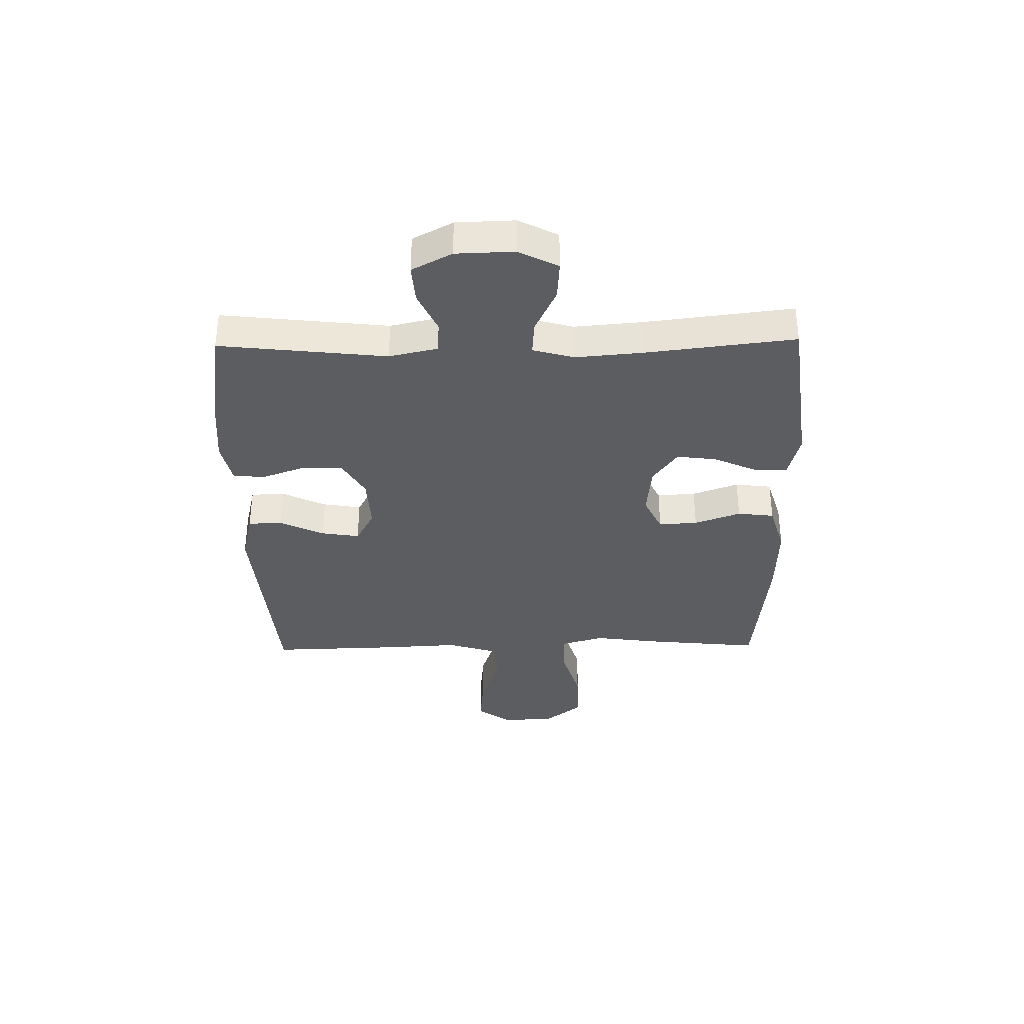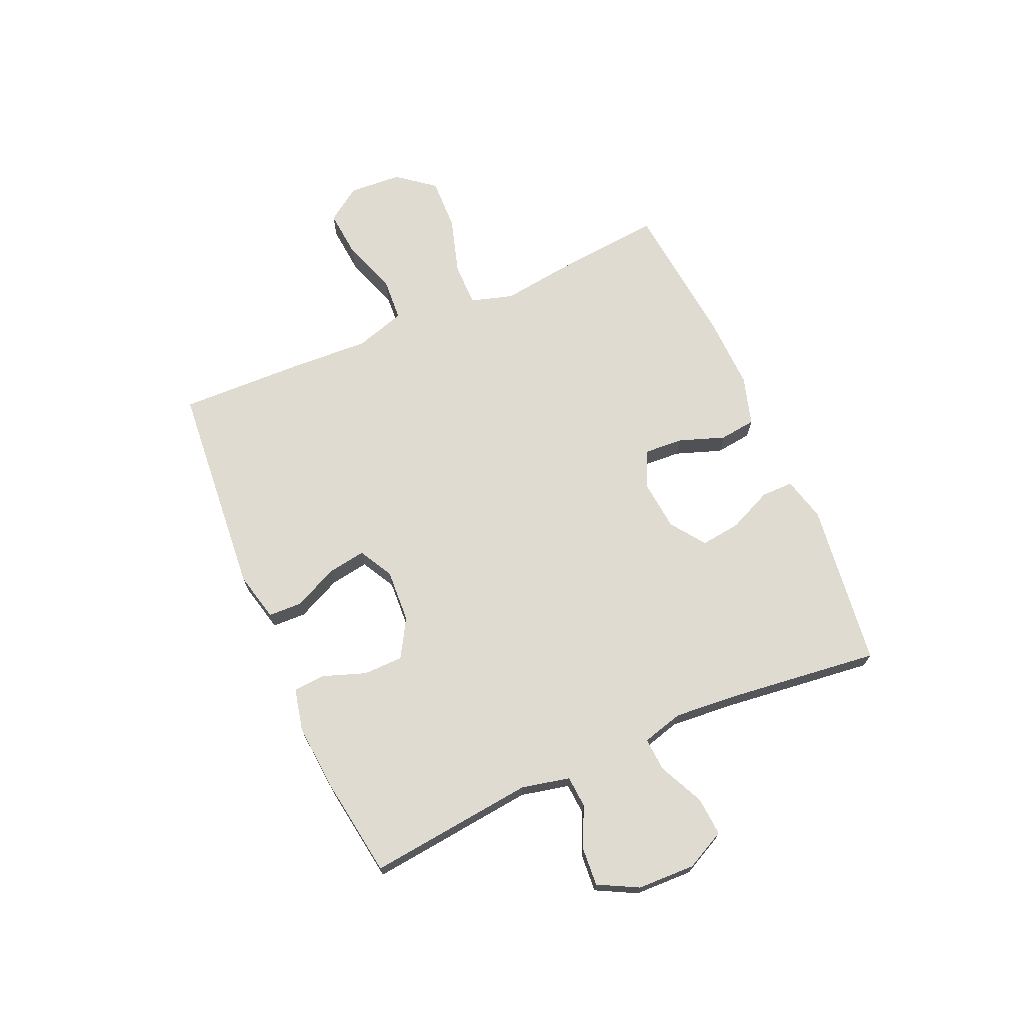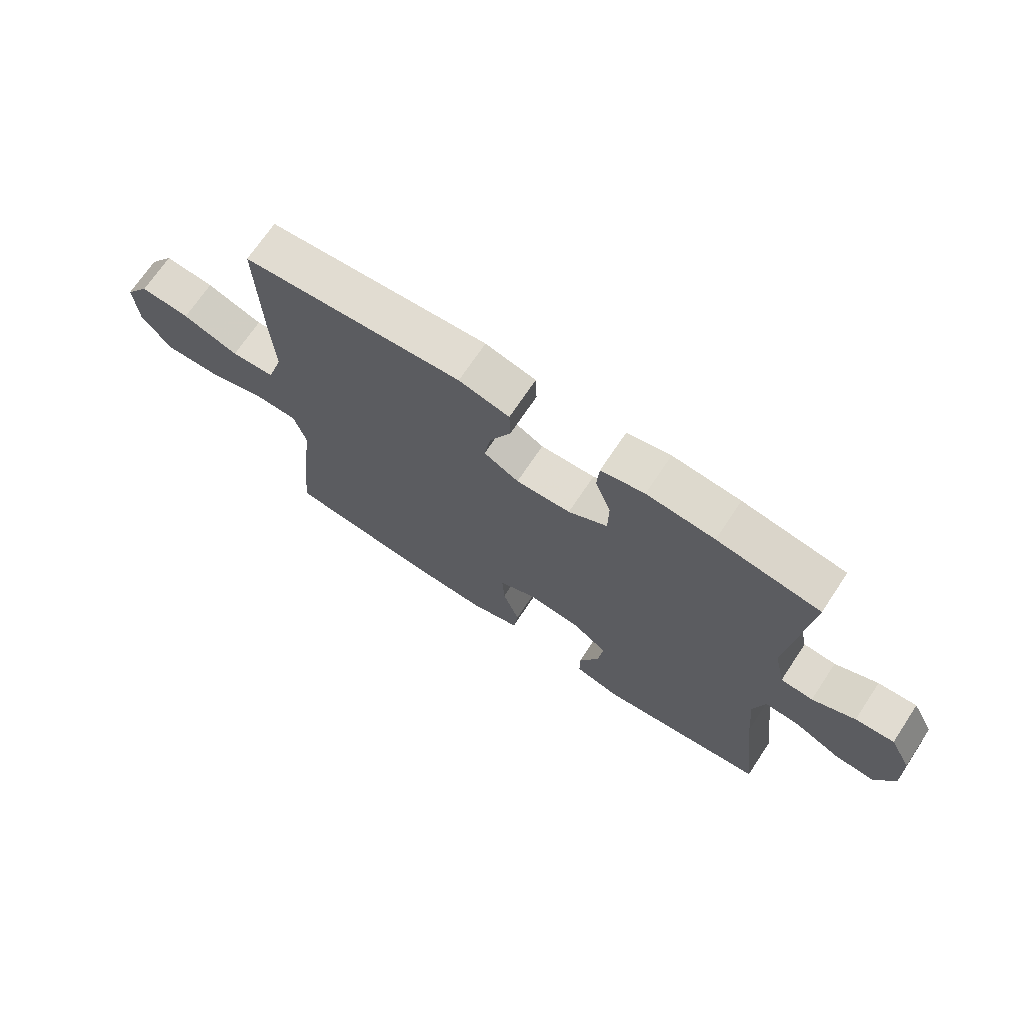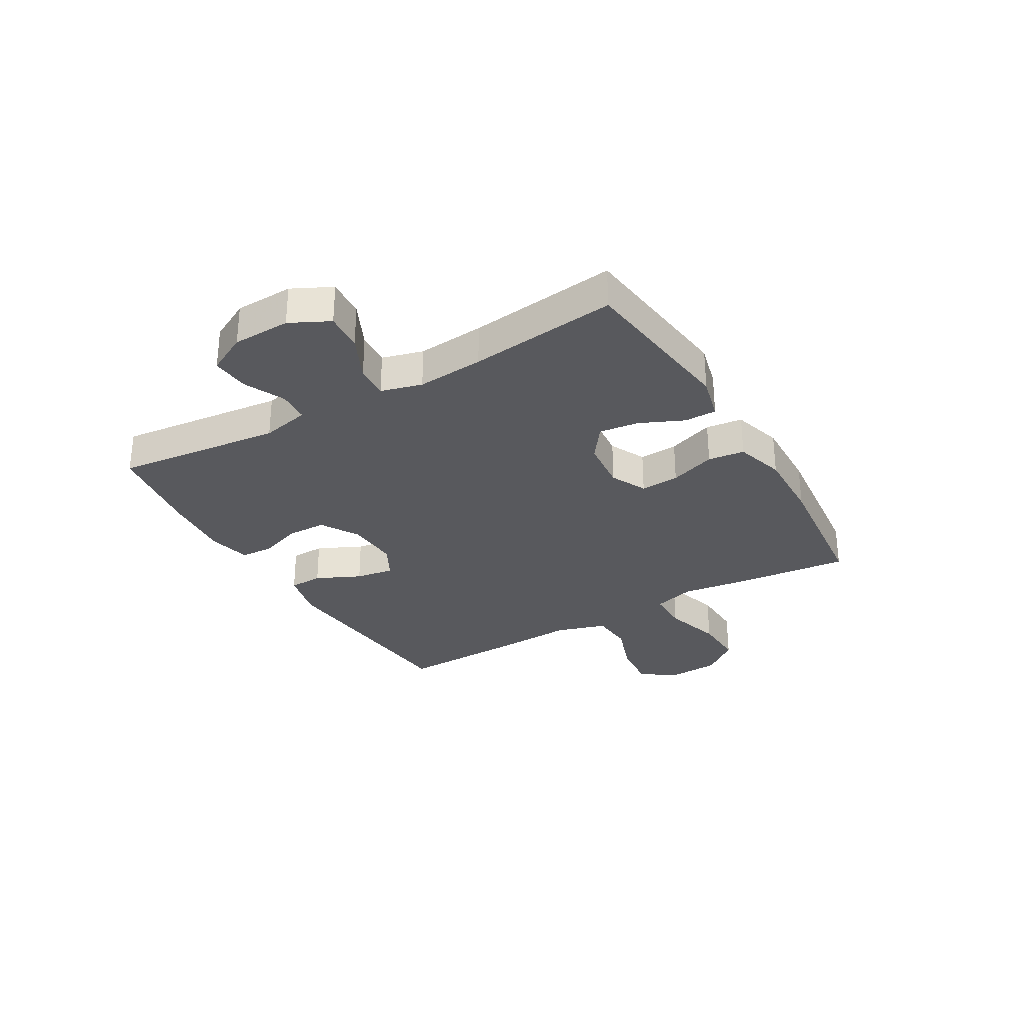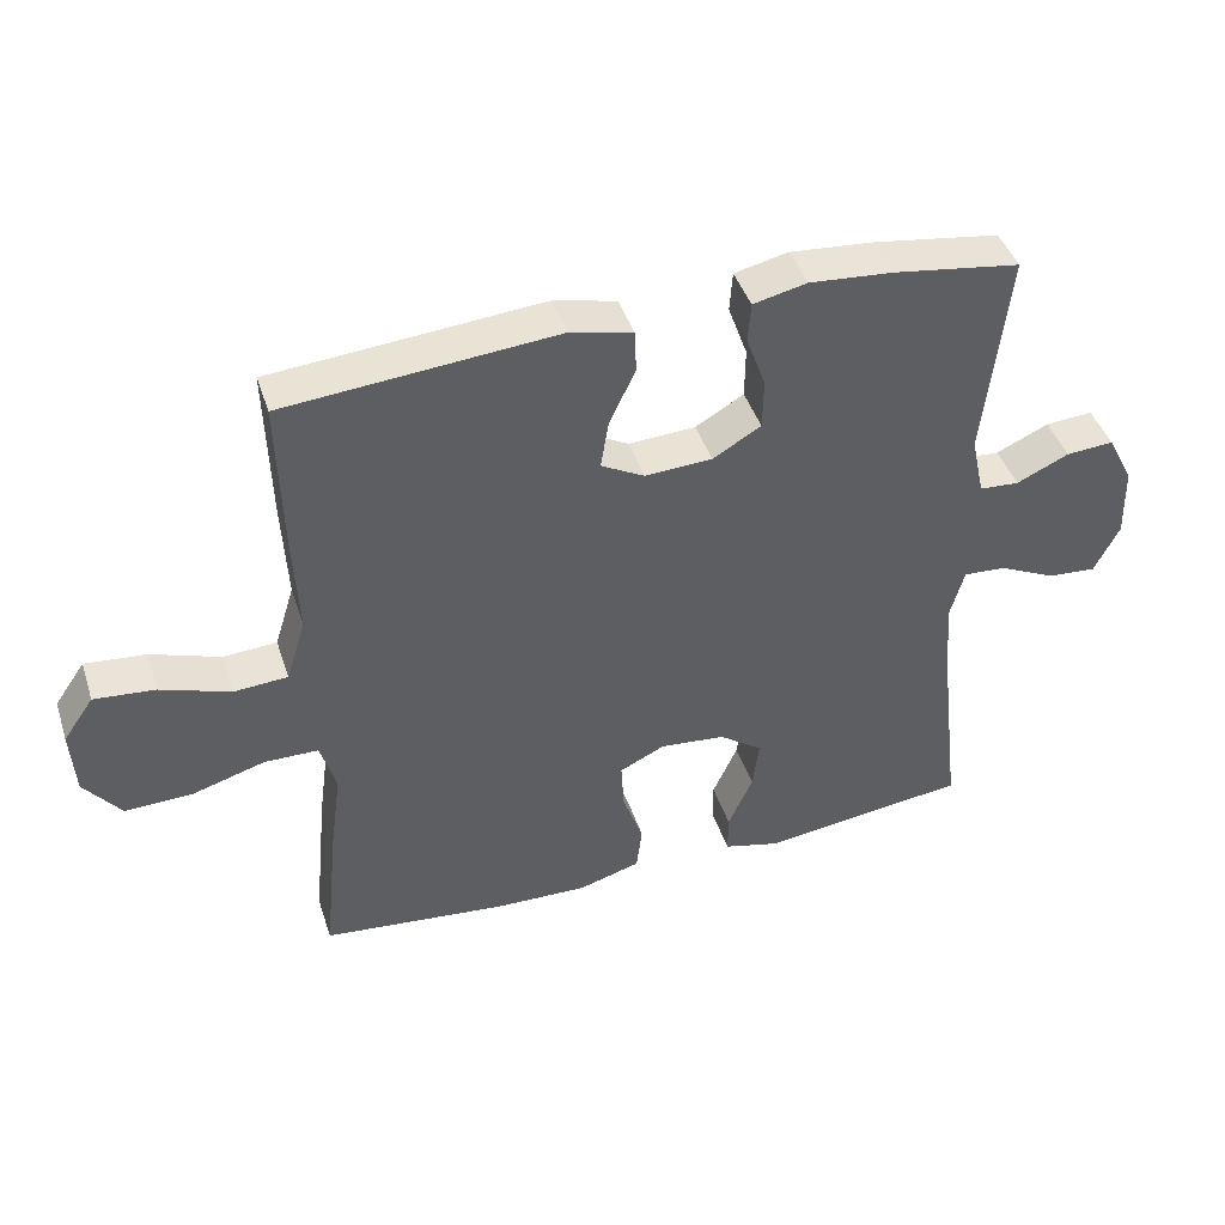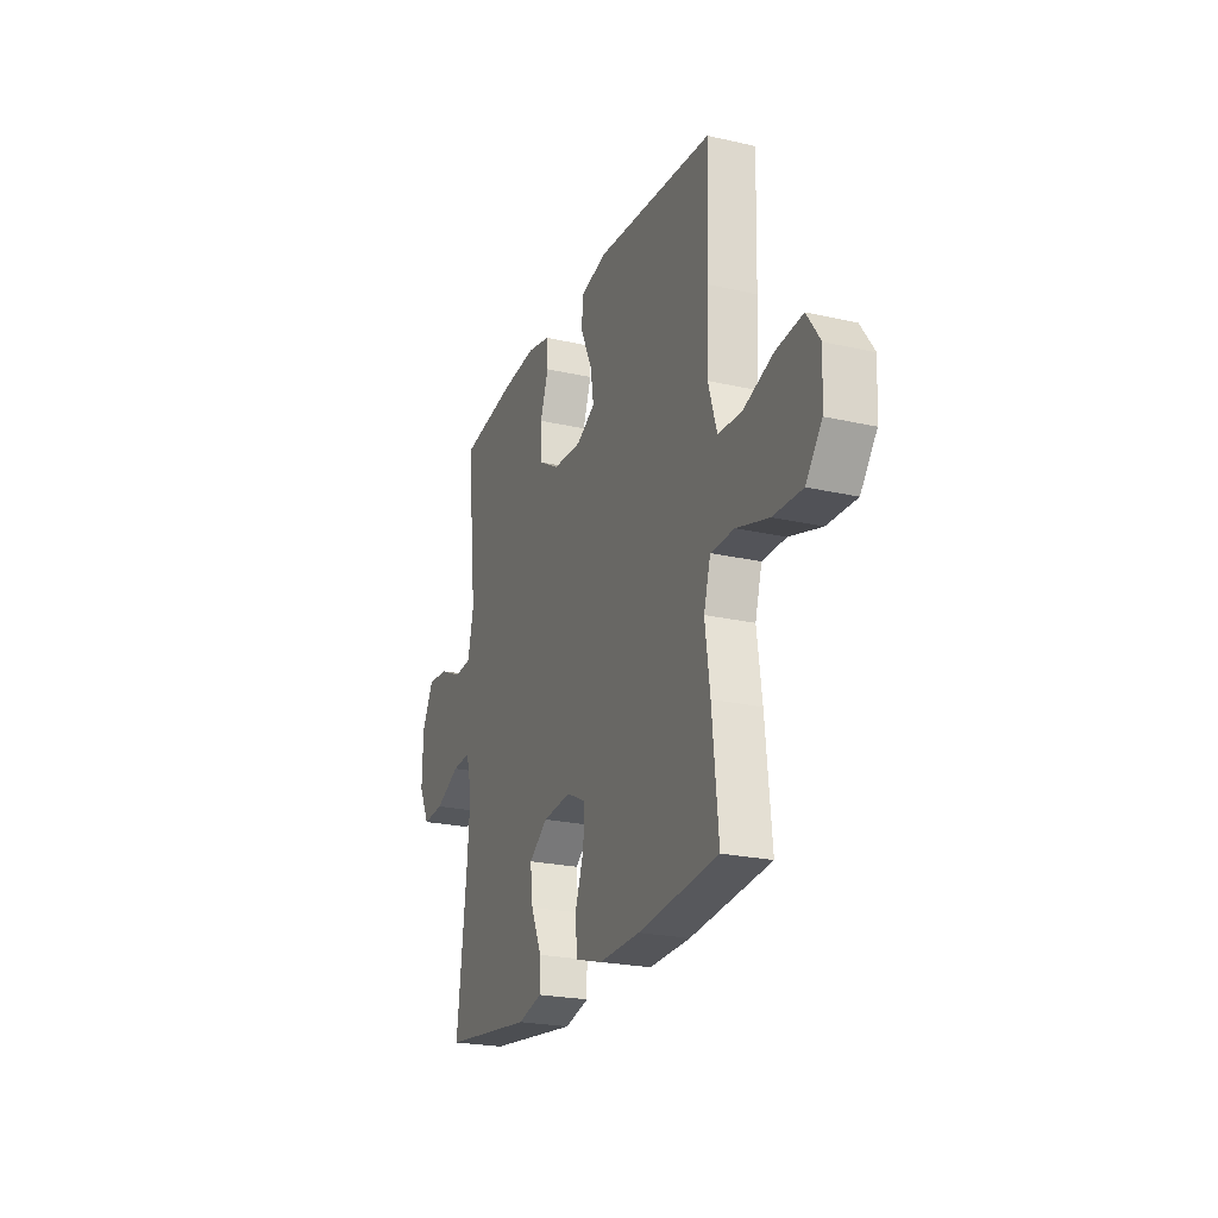
<metadata>
{"format":"obj","ext":"obj","renderer":"f3d","projection":"perspective","resolution":1024,"background":"white","views":[{"elev":-35.6,"azim":91.0,"up":"+Y"},{"elev":70.0,"azim":66.4,"up":"+Y"},{"elev":70.0,"azim":33.6,"up":"+Z"},{"elev":-30.2,"azim":120.3,"up":"+Y"},{"elev":43.4,"azim":-17.7,"up":"+Z"},{"elev":-23.2,"azim":-111.2,"up":"+Z"}]}
</metadata>
<code>
v -0.5 0.07 -0.5
v -0.48 0.07 -0.298
v -0.464 0.07 -0.18
v -0.486 0.07 -0.105
v -0.562 0.07 -0.104
v -0.666 0.07 -0.135
v -0.76 0.07 -0.138
v -0.812 0.07 -0.072
v -0.818 0.07 0.022
v -0.775 0.07 0.084
v -0.689 0.07 0.076
v -0.591 0.07 0.042
v -0.515 0.07 0.047
v -0.487 0.07 0.137
v -0.494 0.07 0.275
v -0.5 0.07 0.5
v -0.117 0.07 0.532
v -0.029 0.07 0.511
v -0.027 0.07 0.451
v -0.064 0.07 0.372
v -0.075 0.07 0.304
v -0.014 0.07 0.271
v 0.081 0.07 0.276
v 0.149 0.07 0.316
v 0.15 0.07 0.387
v 0.123 0.07 0.463
v 0.127 0.07 0.52
v 0.203 0.07 0.537
v 0.321 0.07 0.527
v 0.5 0.07 0.5
v 0.467 0.07 0.204
v 0.486 0.07 0.118
v 0.542 0.07 0.114
v 0.616 0.07 0.148
v 0.683 0.07 0.153
v 0.72 0.07 0.082
v 0.723 0.07 -0.021
v 0.688 0.07 -0.091
v 0.619 0.07 -0.086
v 0.539 0.07 -0.048
v 0.479 0.07 -0.044
v 0.459 0.07 -0.117
v 0.469 0.07 -0.236
v 0.5 0.07 -0.5
v 0.207 0.07 -0.537
v 0.128 0.07 -0.517
v 0.128 0.07 -0.46
v 0.163 0.07 -0.382
v 0.172 0.07 -0.311
v 0.111 0.07 -0.267
v 0.019 0.07 -0.258
v -0.045 0.07 -0.289
v -0.041 0.07 -0.358
v -0.012 0.07 -0.44
v -0.02 0.07 -0.505
v -0.108 0.07 -0.531
v -0.241 0.07 -0.527
v -0.5 0 -0.5
v -0.48 0 -0.298
v -0.464 0 -0.18
v -0.486 0 -0.105
v -0.562 0 -0.104
v -0.666 0 -0.135
v -0.76 0 -0.138
v -0.812 0 -0.072
v -0.818 0 0.022
v -0.775 0 0.084
v -0.689 0 0.076
v -0.591 0 0.042
v -0.515 0 0.047
v -0.487 0 0.137
v -0.494 0 0.275
v -0.5 0 0.5
v -0.117 0 0.532
v -0.029 0 0.511
v -0.027 0 0.451
v -0.064 0 0.372
v -0.075 0 0.304
v -0.014 0 0.271
v 0.081 0 0.276
v 0.149 0 0.316
v 0.15 0 0.387
v 0.123 0 0.463
v 0.127 0 0.52
v 0.203 0 0.537
v 0.321 0 0.527
v 0.5 0 0.5
v 0.467 0 0.204
v 0.486 0 0.118
v 0.542 0 0.114
v 0.616 0 0.148
v 0.683 0 0.153
v 0.72 0 0.082
v 0.723 0 -0.021
v 0.688 0 -0.091
v 0.619 0 -0.086
v 0.539 0 -0.048
v 0.479 0 -0.044
v 0.459 0 -0.117
v 0.469 0 -0.236
v 0.5 0 -0.5
v 0.207 0 -0.537
v 0.128 0 -0.517
v 0.128 0 -0.46
v 0.163 0 -0.382
v 0.172 0 -0.311
v 0.111 0 -0.267
v 0.019 0 -0.258
v -0.045 0 -0.289
v -0.041 0 -0.358
v -0.012 0 -0.44
v -0.02 0 -0.505
v -0.108 0 -0.531
v -0.241 0 -0.527
f 53 54 55 56
f 52 53 56 57
f 45 46 47 48
f 43 44 45 48
f 42 43 48 49
f 41 42 49 50
f 37 38 39 40
f 37 40 41
f 36 37 41
f 33 34 35 36
f 32 33 36 41
f 31 32 41 50
f 25 26 27 28
f 24 25 28 29
f 17 18 19 20
f 17 20 21
f 14 15 16 17
f 13 14 17 21
f 9 10 11 12
f 9 12 13
f 8 9 13
f 5 6 7 8
f 4 5 8 13
f 3 4 13 21
f 52 57 1 2
f 51 52 2 3
f 24 29 30 31
f 23 24 31 50
f 22 23 50 51
f 3 21 22 51
f 113 112 111 110
f 114 113 110 109
f 105 104 103 102
f 105 102 101 100
f 106 105 100 99
f 107 106 99 98
f 97 96 95 94
f 98 97 94
f 98 94 93
f 93 92 91 90
f 98 93 90 89
f 107 98 89 88
f 85 84 83 82
f 86 85 82 81
f 77 76 75 74
f 78 77 74
f 74 73 72 71
f 78 74 71 70
f 69 68 67 66
f 70 69 66
f 70 66 65
f 65 64 63 62
f 70 65 62 61
f 78 70 61 60
f 59 58 114 109
f 60 59 109 108
f 88 87 86 81
f 107 88 81 80
f 108 107 80 79
f 108 79 78 60
f 1 58 59 2
f 2 59 60 3
f 3 60 61 4
f 4 61 62 5
f 5 62 63 6
f 6 63 64 7
f 7 64 65 8
f 8 65 66 9
f 9 66 67 10
f 10 67 68 11
f 11 68 69 12
f 12 69 70 13
f 13 70 71 14
f 14 71 72 15
f 15 72 73 16
f 16 73 74 17
f 17 74 75 18
f 18 75 76 19
f 19 76 77 20
f 20 77 78 21
f 21 78 79 22
f 22 79 80 23
f 23 80 81 24
f 24 81 82 25
f 25 82 83 26
f 26 83 84 27
f 27 84 85 28
f 28 85 86 29
f 29 86 87 30
f 30 87 88 31
f 31 88 89 32
f 32 89 90 33
f 33 90 91 34
f 34 91 92 35
f 35 92 93 36
f 36 93 94 37
f 37 94 95 38
f 38 95 96 39
f 39 96 97 40
f 40 97 98 41
f 41 98 99 42
f 42 99 100 43
f 43 100 101 44
f 44 101 102 45
f 45 102 103 46
f 46 103 104 47
f 47 104 105 48
f 48 105 106 49
f 49 106 107 50
f 50 107 108 51
f 51 108 109 52
f 52 109 110 53
f 53 110 111 54
f 54 111 112 55
f 55 112 113 56
f 56 113 114 57
f 57 114 58 1

</code>
